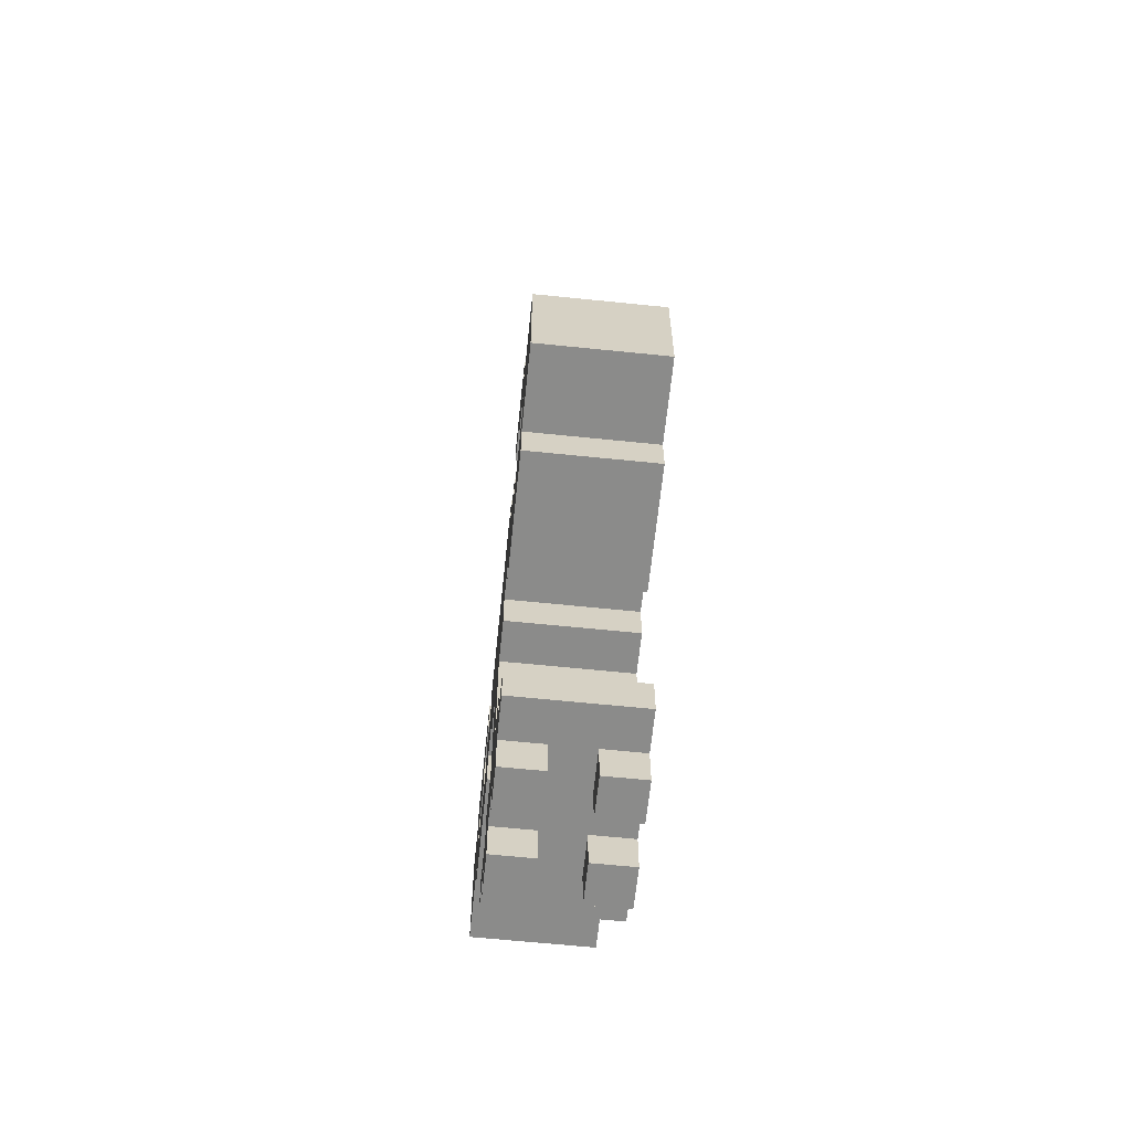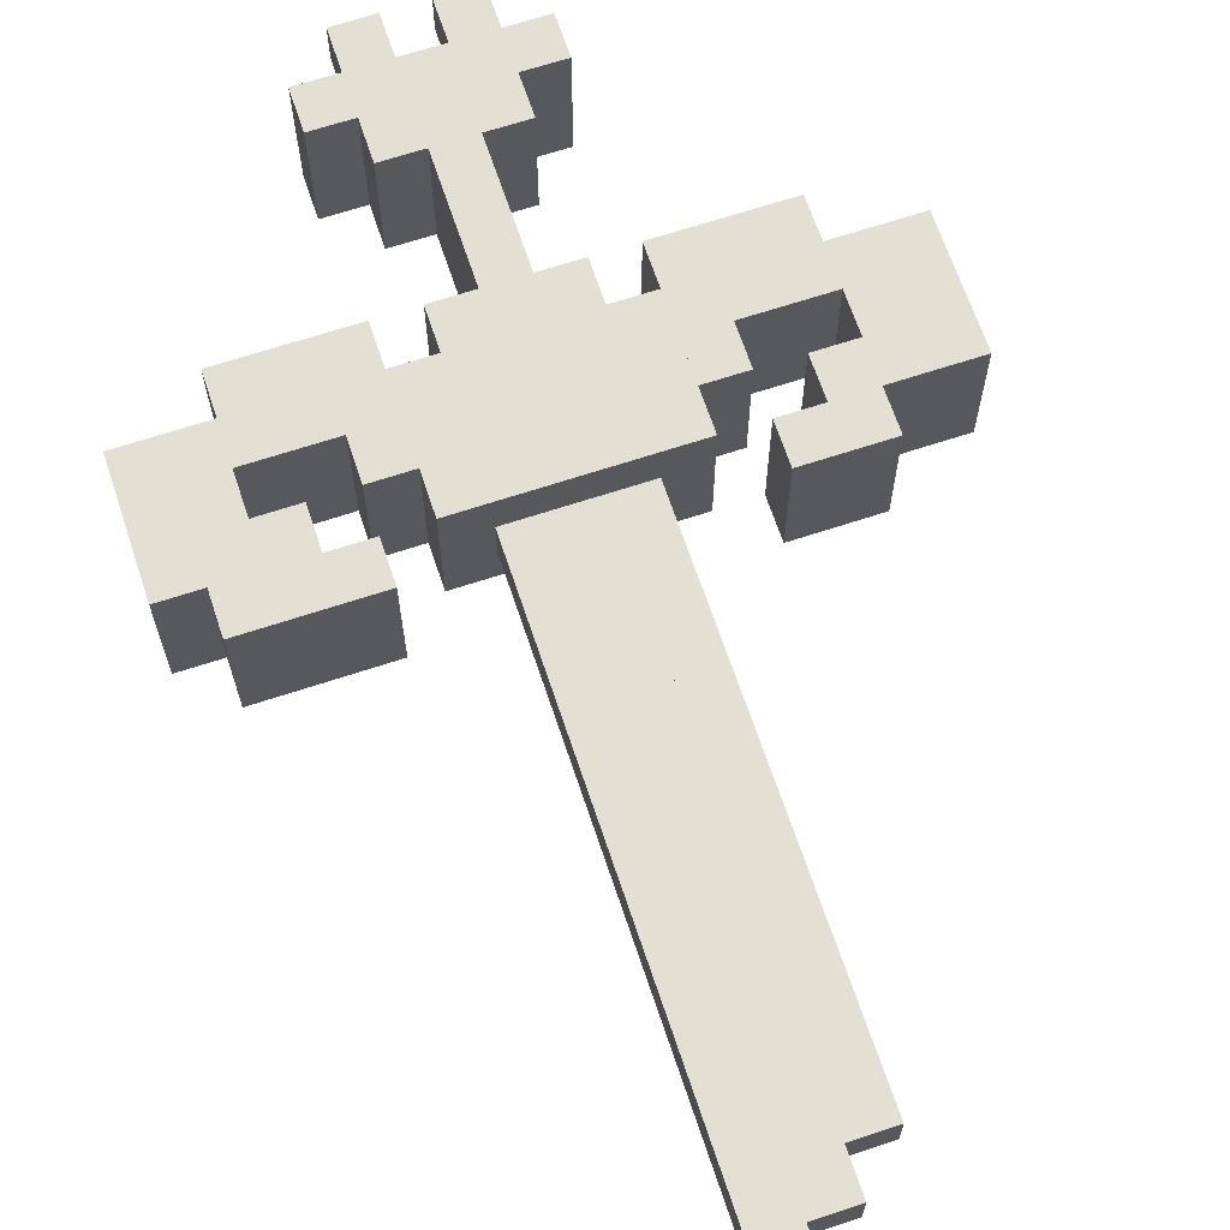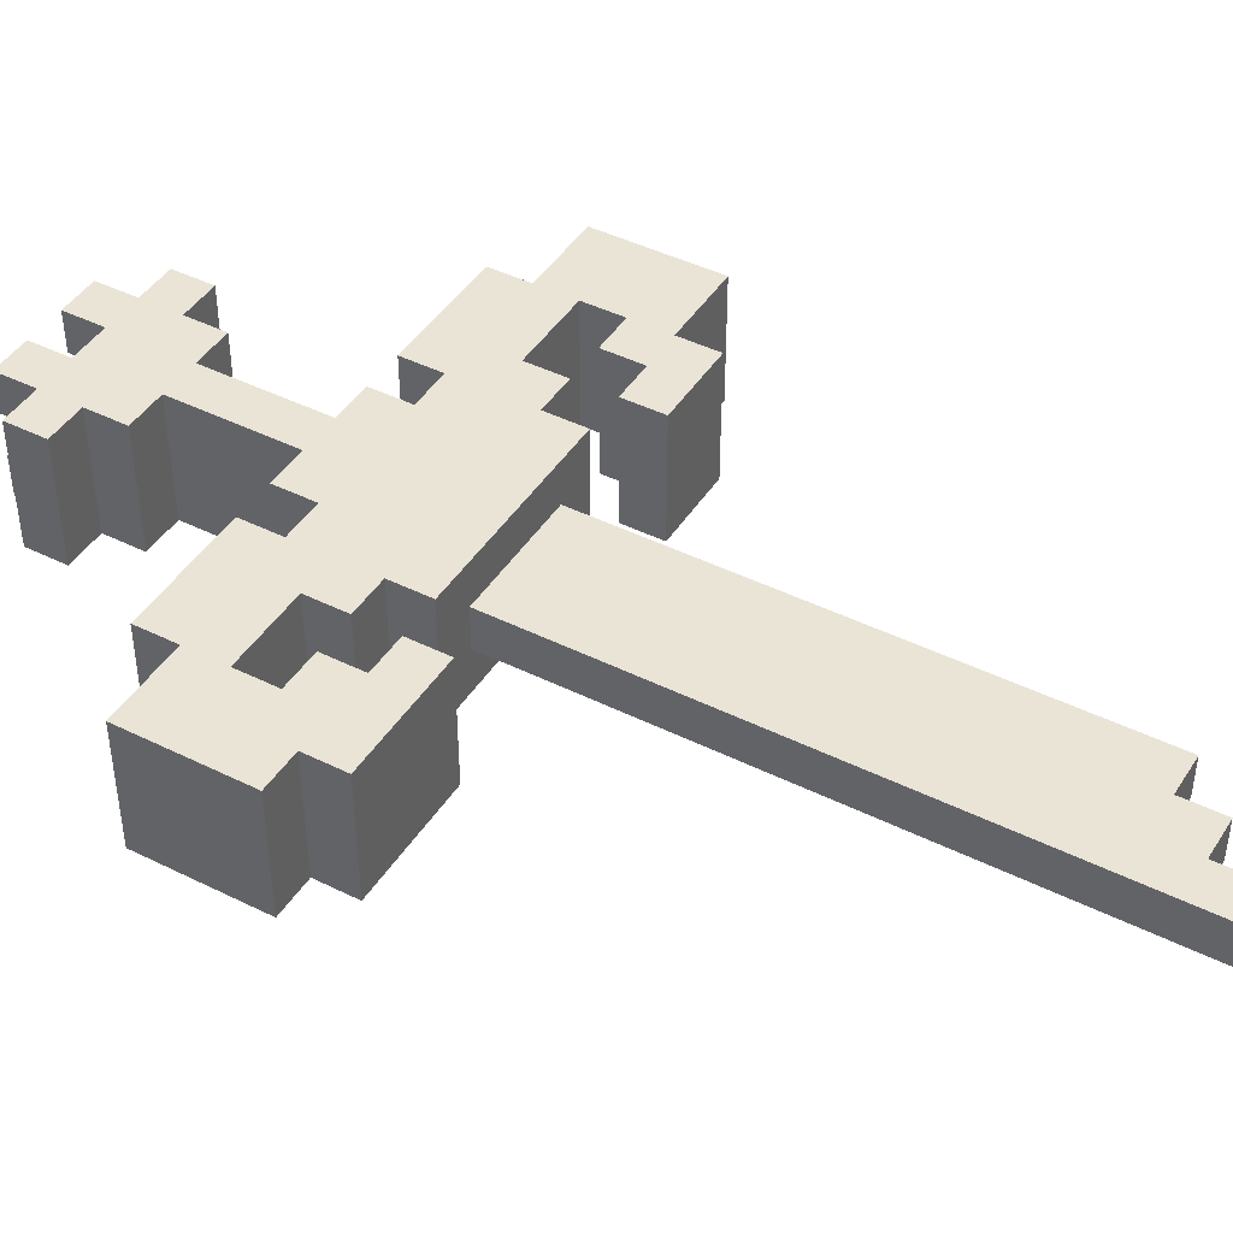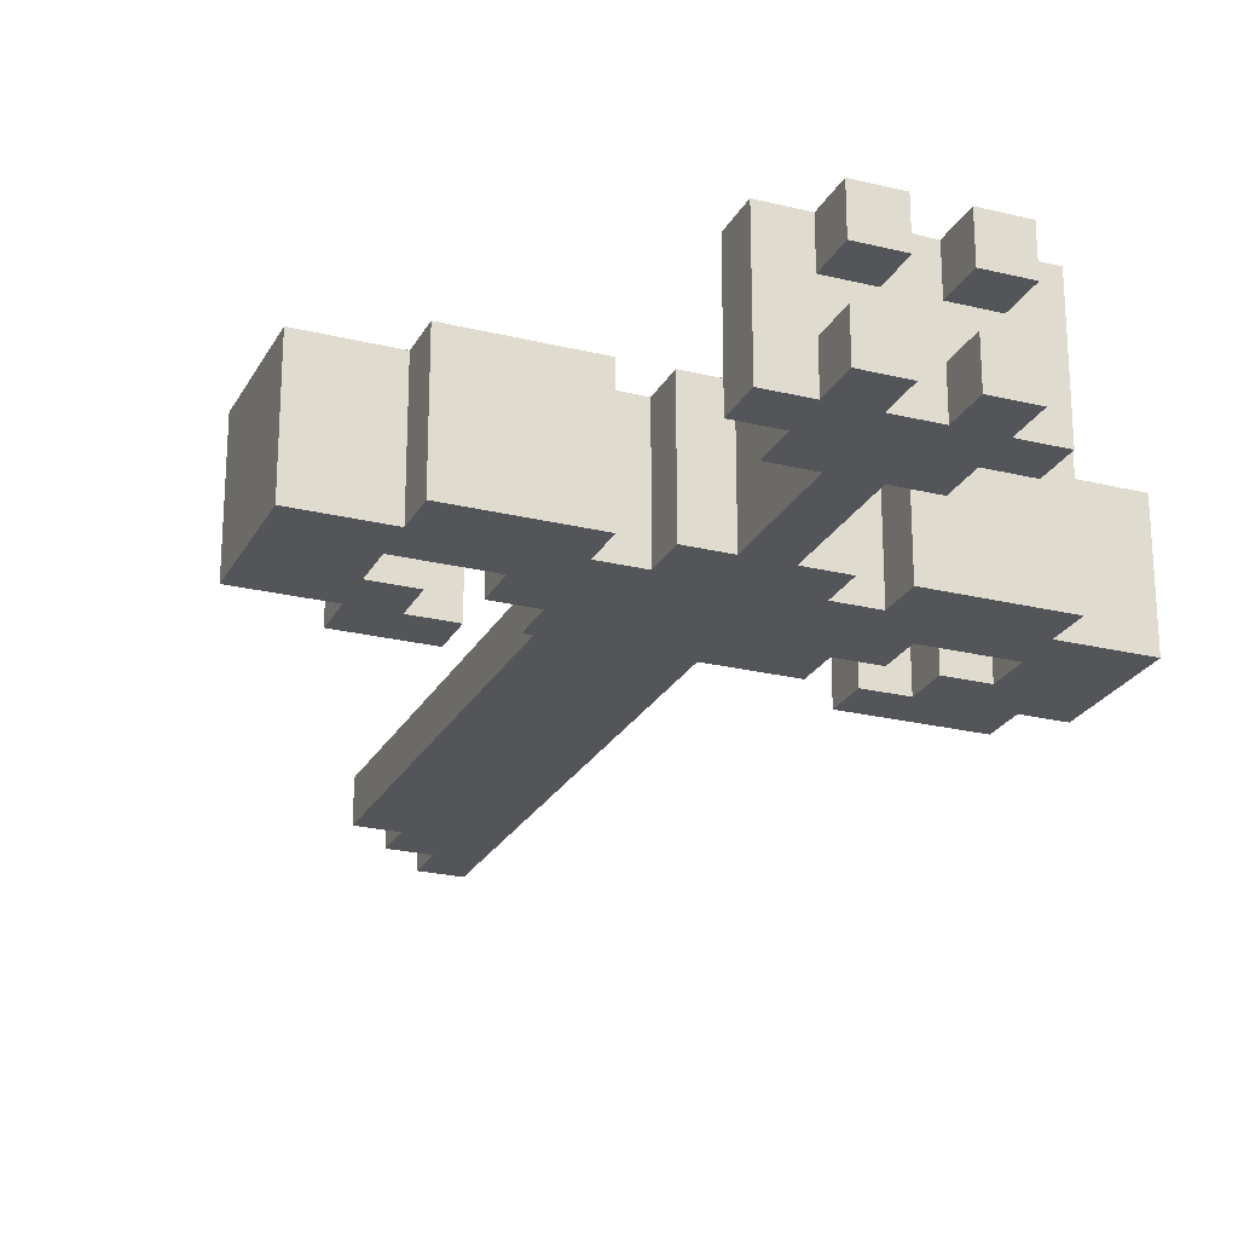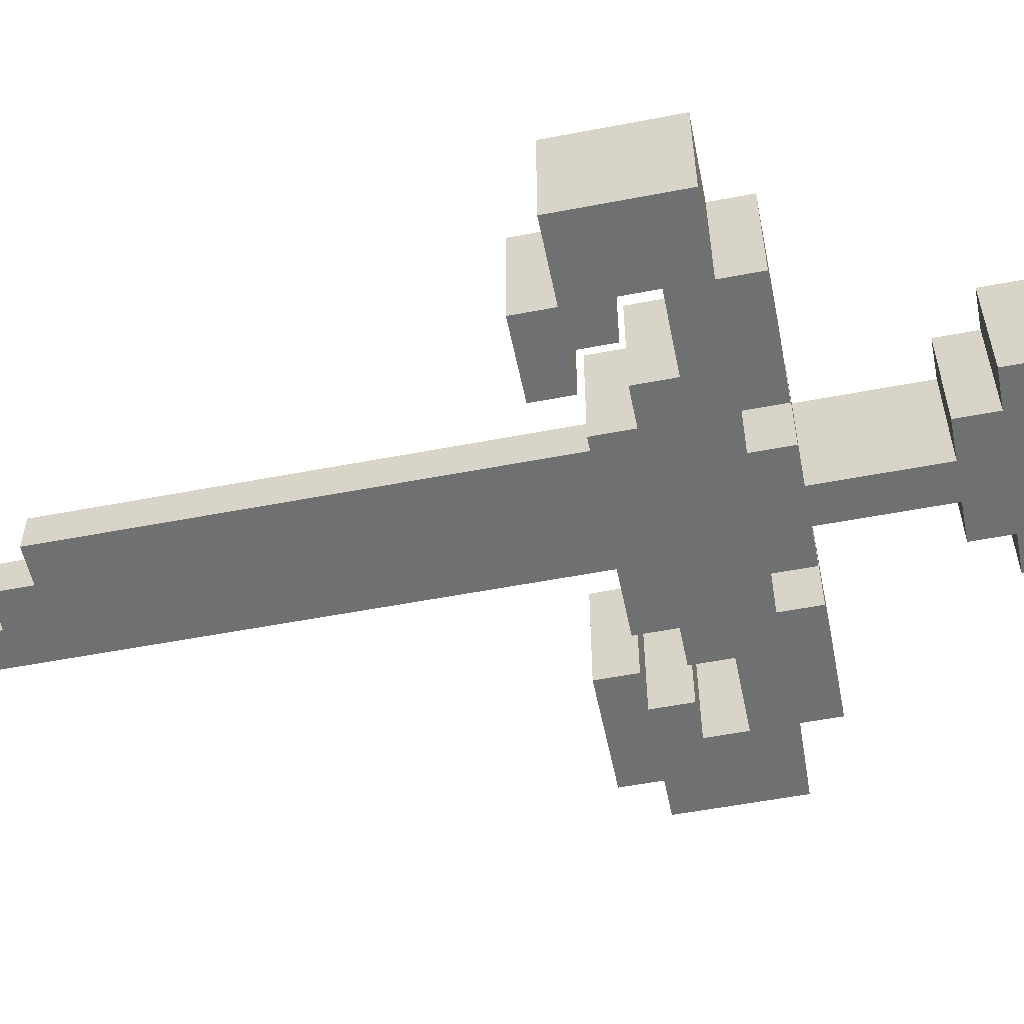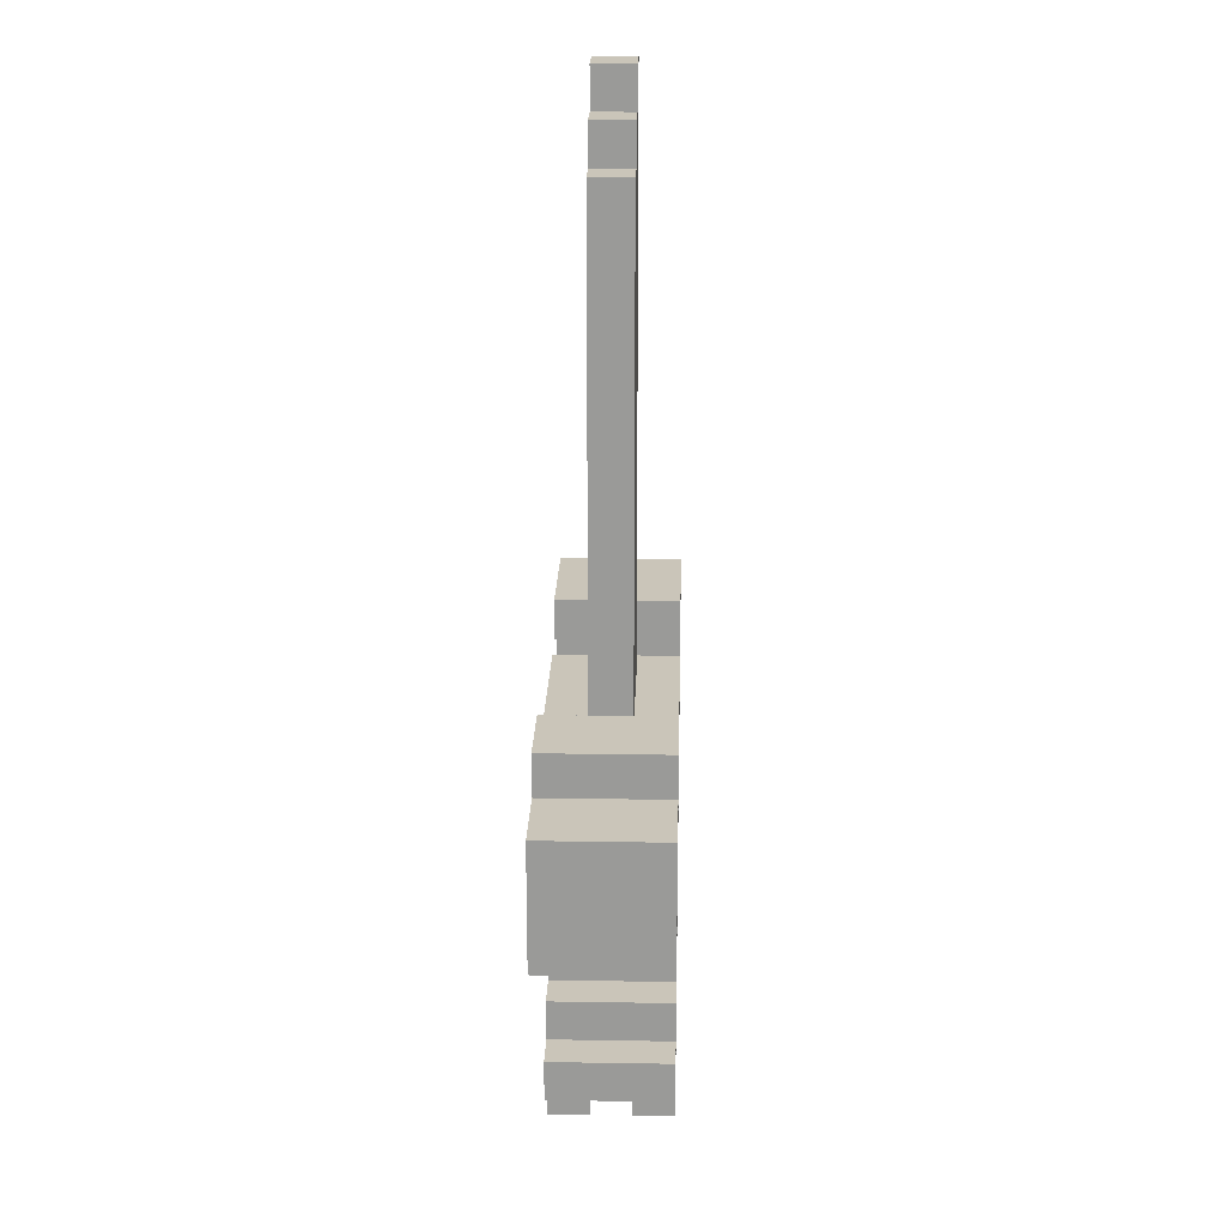
<metadata>
{"format":"obj","ext":"obj","renderer":"f3d","projection":"perspective","resolution":1024,"background":"white","views":[{"elev":-63.7,"azim":-95.9,"up":"+Y"},{"elev":66.4,"azim":161.6,"up":"+Z"},{"elev":43.9,"azim":120.3,"up":"+Z"},{"elev":-24.1,"azim":-22.2,"up":"+Z"},{"elev":-54.8,"azim":-78.5,"up":"+Z"},{"elev":20.6,"azim":-88.3,"up":"+Y"}]}
</metadata>
<code>
o cube
v 0 -7 0
v 0 -7 -1
v 0 -8 0
v 0 -8 -1
v -1 -7 -1
v -1 -7 0
v -1 -8 -1
v -1 -8 0
f 1 3 2
f 3 4 2
f 5 7 6
f 7 8 6
f 5 6 2
f 6 1 2
f 8 7 3
f 7 4 3
f 6 8 1
f 8 3 1
f 2 4 5
f 4 7 5
o cube
v 2 -7 0
v 2 -7 -1
v 2 -8 0
v 2 -8 -1
v 1 -7 -1
v 1 -7 0
v 1 -8 -1
v 1 -8 0
f 9 11 10
f 11 12 10
f 13 15 14
f 15 16 14
f 13 14 10
f 14 9 10
f 16 15 11
f 15 12 11
f 14 16 9
f 16 11 9
f 10 12 13
f 12 15 13
o cube
v 1 -2 2
v 1 -2 -1
v 1 -5 2
v 1 -5 -1
v 0 -2 -1
v 0 -2 2
v 0 -5 -1
v 0 -5 2
f 17 19 18
f 19 20 18
f 21 23 22
f 23 24 22
f 21 22 18
f 22 17 18
f 24 23 19
f 23 20 19
f 22 24 17
f 24 19 17
f 18 20 21
f 20 23 21
o cube
v 0 -6 2
v 0 -6 -1
v 0 -7 2
v 0 -7 -1
v -2 -6 -1
v -2 -6 2
v -2 -7 -1
v -2 -7 2
f 25 27 26
f 27 28 26
f 29 31 30
f 31 32 30
f 29 30 26
f 30 25 26
f 32 31 27
f 31 28 27
f 30 32 25
f 32 27 25
f 26 28 29
f 28 31 29
o cube
v 2 -1 2
v 2 -1 -1
v 2 -2 2
v 2 -2 -1
v -1 -1 -1
v -1 -1 2
v -1 -2 -1
v -1 -2 2
f 33 35 34
f 35 36 34
f 37 39 38
f 39 40 38
f 37 38 34
f 38 33 34
f 40 39 35
f 39 36 35
f 38 40 33
f 40 35 33
f 34 36 37
f 36 39 37
o cube
v 3 2 2
v 3 2 -1
v 3 -1 2
v 3 -1 -1
v -1 2 -1
v -1 2 2
v -1 -1 -1
v -1 -1 2
f 41 43 42
f 43 44 42
f 45 47 46
f 47 48 46
f 45 46 42
f 46 41 42
f 48 47 43
f 47 44 43
f 46 48 41
f 48 43 41
f 42 44 45
f 44 47 45
o cube
v 0 14 1
v 0 14 0
v 0 2 1
v 0 2 0
v -1 14 0
v -1 14 1
v -1 2 0
v -1 2 1
f 49 51 50
f 51 52 50
f 53 55 54
f 55 56 54
f 53 54 50
f 54 49 50
f 56 55 51
f 55 52 51
f 54 56 49
f 56 51 49
f 50 52 53
f 52 55 53
o cube
v 6 0 2
v 6 0 -1
v 6 -2 2
v 6 -2 -1
v 3 0 -1
v 3 0 2
v 3 -2 -1
v 3 -2 2
f 57 59 58
f 59 60 58
f 61 63 62
f 63 64 62
f 61 62 58
f 62 57 58
f 64 63 59
f 63 60 59
f 62 64 57
f 64 59 57
f 58 60 61
f 60 63 61
o cube
v 8 2 2
v 8 2 -1
v 8 -1 2
v 8 -1 -1
v 6 2 -1
v 6 2 2
v 6 -1 -1
v 6 -1 2
f 65 67 66
f 67 68 66
f 69 71 70
f 71 72 70
f 69 70 66
f 70 65 66
f 72 71 67
f 71 68 67
f 70 72 65
f 72 67 65
f 66 68 69
f 68 71 69
o cube
v 7 3 2
v 7 3 -1
v 7 2 2
v 7 2 -1
v 4 3 -1
v 4 3 2
v 4 2 -1
v 4 2 2
f 73 75 74
f 75 76 74
f 77 79 78
f 79 80 78
f 77 78 74
f 78 73 74
f 80 79 75
f 79 76 75
f 78 80 73
f 80 75 73
f 74 76 77
f 76 79 77
o cube
v -2 0 2
v -2 0 -1
v -2 -2 2
v -2 -2 -1
v -5 0 -1
v -5 0 2
v -5 -2 -1
v -5 -2 2
f 81 83 82
f 83 84 82
f 85 87 86
f 87 88 86
f 85 86 82
f 86 81 82
f 88 87 83
f 87 84 83
f 86 88 81
f 88 83 81
f 82 84 85
f 84 87 85
o cube
v -5 2 2
v -5 2 -1
v -5 -1 2
v -5 -1 -1
v -7 2 -1
v -7 2 2
v -7 -1 -1
v -7 -1 2
f 89 91 90
f 91 92 90
f 93 95 94
f 95 96 94
f 93 94 90
f 94 89 90
f 96 95 91
f 95 92 91
f 94 96 89
f 96 91 89
f 90 92 93
f 92 95 93
o cube
v -3 3 2
v -3 3 -1
v -3 2 2
v -3 2 -1
v -5 3 -1
v -5 3 2
v -5 2 -1
v -5 2 2
f 97 99 98
f 99 100 98
f 101 103 102
f 103 104 102
f 101 102 98
f 102 97 98
f 104 103 99
f 103 100 99
f 102 104 97
f 104 99 97
f 98 100 101
f 100 103 101
o cube
v 2 15 1
v 2 15 0
v 2 14 1
v 2 14 0
v 0 15 0
v 0 15 1
v 0 14 0
v 0 14 1
f 105 107 106
f 107 108 106
f 109 111 110
f 111 112 110
f 109 110 106
f 110 105 106
f 112 111 107
f 111 108 107
f 110 112 105
f 112 107 105
f 106 108 109
f 108 111 109
o cube
v -4 2 2
v -4 2 -1
v -4 1 2
v -4 1 -1
v -5 2 -1
v -5 2 2
v -5 1 -1
v -5 1 2
f 113 115 114
f 115 116 114
f 117 119 118
f 119 120 118
f 117 118 114
f 118 113 114
f 120 119 115
f 119 116 115
f 118 120 113
f 120 115 113
f 114 116 117
f 116 119 117
o cube
v -2 1 2
v -2 1 -1
v -2 0 2
v -2 0 -1
v -3 1 -1
v -3 1 2
v -3 0 -1
v -3 0 2
f 121 123 122
f 123 124 122
f 125 127 126
f 127 128 126
f 125 126 122
f 126 121 122
f 128 127 123
f 127 124 123
f 126 128 121
f 128 123 121
f 122 124 125
f 124 127 125
o cube
v 4 1 2
v 4 1 -1
v 4 0 2
v 4 0 -1
v 3 1 -1
v 3 1 2
v 3 0 -1
v 3 0 2
f 129 131 130
f 131 132 130
f 133 135 134
f 135 136 134
f 133 134 130
f 134 129 130
f 136 135 131
f 135 132 131
f 134 136 129
f 136 131 129
f 130 132 133
f 132 135 133
o cube
v 6 2 2
v 6 2 -1
v 6 1 2
v 6 1 -1
v 5 2 -1
v 5 2 2
v 5 1 -1
v 5 1 2
f 137 139 138
f 139 140 138
f 141 143 142
f 143 144 142
f 141 142 138
f 142 137 138
f 144 143 139
f 143 140 139
f 142 144 137
f 144 139 137
f 138 140 141
f 140 143 141
o cube
v 2 -7 2
v 2 -7 1
v 2 -8 2
v 2 -8 1
v 1 -7 1
v 1 -7 2
v 1 -8 1
v 1 -8 2
f 145 147 146
f 147 148 146
f 149 151 150
f 151 152 150
f 149 150 146
f 150 145 146
f 152 151 147
f 151 148 147
f 150 152 145
f 152 147 145
f 146 148 149
f 148 151 149
o cube
v 0 -7 2
v 0 -7 1
v 0 -8 2
v 0 -8 1
v -1 -7 1
v -1 -7 2
v -1 -8 1
v -1 -8 2
f 153 155 154
f 155 156 154
f 157 159 158
f 159 160 158
f 157 158 154
f 158 153 154
f 160 159 155
f 159 156 155
f 158 160 153
f 160 155 153
f 154 156 157
f 156 159 157
o cube
v 1 -5 2
v 1 -5 -1
v 1 -6 2
v 1 -6 -1
v -1 -5 -1
v -1 -5 2
v -1 -6 -1
v -1 -6 2
f 161 163 162
f 163 164 162
f 165 167 166
f 167 168 166
f 165 166 162
f 166 161 162
f 168 167 163
f 167 164 163
f 166 168 161
f 168 163 161
f 162 164 165
f 164 167 165
o cube
v 2 -5 2
v 2 -5 -1
v 2 -6 2
v 2 -6 -1
v 1 -5 -1
v 1 -5 2
v 1 -6 -1
v 1 -6 2
f 169 171 170
f 171 172 170
f 173 175 174
f 175 176 174
f 173 174 170
f 174 169 170
f 176 175 171
f 175 172 171
f 174 176 169
f 176 171 169
f 170 172 173
f 172 175 173
o cube
v 3 -6 2
v 3 -6 -1
v 3 -7 2
v 3 -7 -1
v 0 -6 -1
v 0 -6 2
v 0 -7 -1
v 0 -7 2
f 177 179 178
f 179 180 178
f 181 183 182
f 183 184 182
f 181 182 178
f 182 177 178
f 184 183 179
f 183 180 179
f 182 184 177
f 184 179 177
f 178 180 181
f 180 183 181
o cube
v 2 14 1
v 2 14 0
v 2 2 1
v 2 2 0
v 1 14 0
v 1 14 1
v 1 2 0
v 1 2 1
f 185 187 186
f 187 188 186
f 189 191 190
f 191 192 190
f 189 190 186
f 190 185 186
f 192 191 187
f 191 188 187
f 190 192 185
f 192 187 185
f 186 188 189
f 188 191 189
o cube
v 1 6 1
v 1 6 0
v 1 2 1
v 1 2 0
v 0 6 0
v 0 6 1
v 0 2 0
v 0 2 1
f 193 195 194
f 195 196 194
f 197 199 198
f 199 200 198
f 197 198 194
f 198 193 194
f 200 199 195
f 199 196 195
f 198 200 193
f 200 195 193
f 194 196 197
f 196 199 197
o cube
v 1 11 1
v 1 11 0
v 1 6 1
v 1 6 0
v 0 11 0
v 0 11 1
v 0 6 0
v 0 6 1
f 201 203 202
f 203 204 202
f 205 207 206
f 207 208 206
f 205 206 202
f 206 201 202
f 208 207 203
f 207 204 203
f 206 208 201
f 208 203 201
f 202 204 205
f 204 207 205
o cube
v 1 13 1
v 1 13 0
v 1 11 1
v 1 11 0
v 0 13 0
v 0 13 1
v 0 11 0
v 0 11 1
f 209 211 210
f 211 212 210
f 213 215 214
f 215 216 214
f 213 214 210
f 214 209 210
f 216 215 211
f 215 212 211
f 214 216 209
f 216 211 209
f 210 212 213
f 212 215 213
o cube
v 1 14 1
v 1 14 0
v 1 13 1
v 1 13 0
v 0 14 0
v 0 14 1
v 0 13 0
v 0 13 1
f 217 219 218
f 219 220 218
f 221 223 222
f 223 224 222
f 221 222 218
f 222 217 218
f 224 223 219
f 223 220 219
f 222 224 217
f 224 219 217
f 218 220 221
f 220 223 221
o cube
v 2 16 1
v 2 16 0
v 2 15 1
v 2 15 0
v 1 16 0
v 1 16 1
v 1 15 0
v 1 15 1
f 225 227 226
f 227 228 226
f 229 231 230
f 231 232 230
f 229 230 226
f 230 225 226
f 232 231 227
f 231 228 227
f 230 232 225
f 232 227 225
f 226 228 229
f 228 231 229
o cube
v -1 2 2
v -1 2 -1
v -1 0 2
v -1 0 -1
v -2 2 -1
v -2 2 2
v -2 0 -1
v -2 0 2
f 233 235 234
f 235 236 234
f 237 239 238
f 239 240 238
f 237 238 234
f 238 233 234
f 240 239 235
f 239 236 235
f 238 240 233
f 240 235 233
f 234 236 237
f 236 239 237
o cube
v -1 0 2
v -1 0 -1
v -1 -1 2
v -1 -1 -1
v -2 0 -1
v -2 0 2
v -2 -1 -1
v -2 -1 2
f 241 243 242
f 243 244 242
f 245 247 246
f 247 248 246
f 245 246 242
f 246 241 242
f 248 247 243
f 247 244 243
f 246 248 241
f 248 243 241
f 242 244 245
f 244 247 245

</code>
